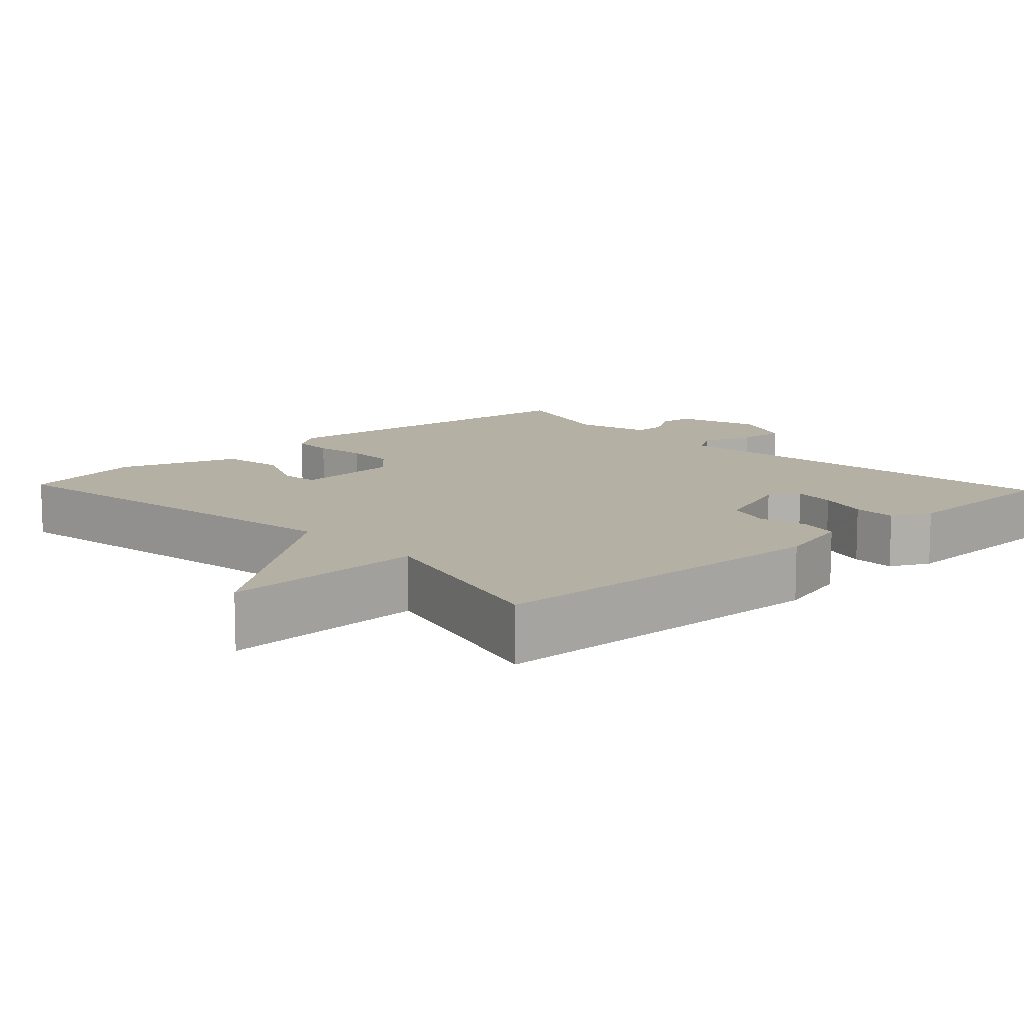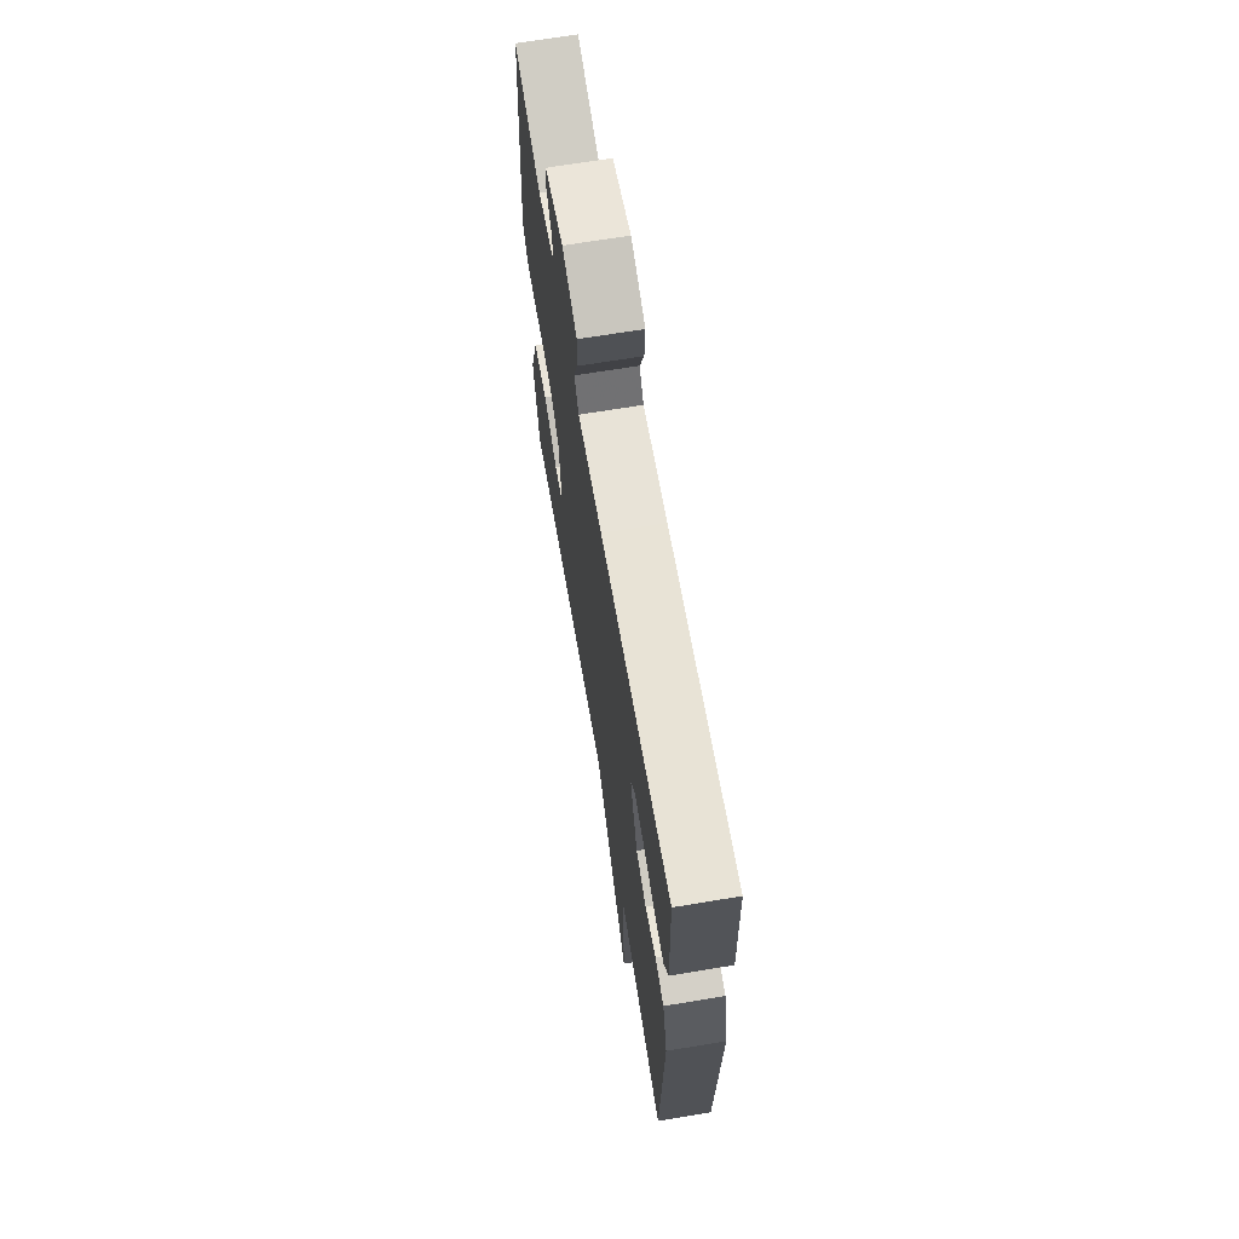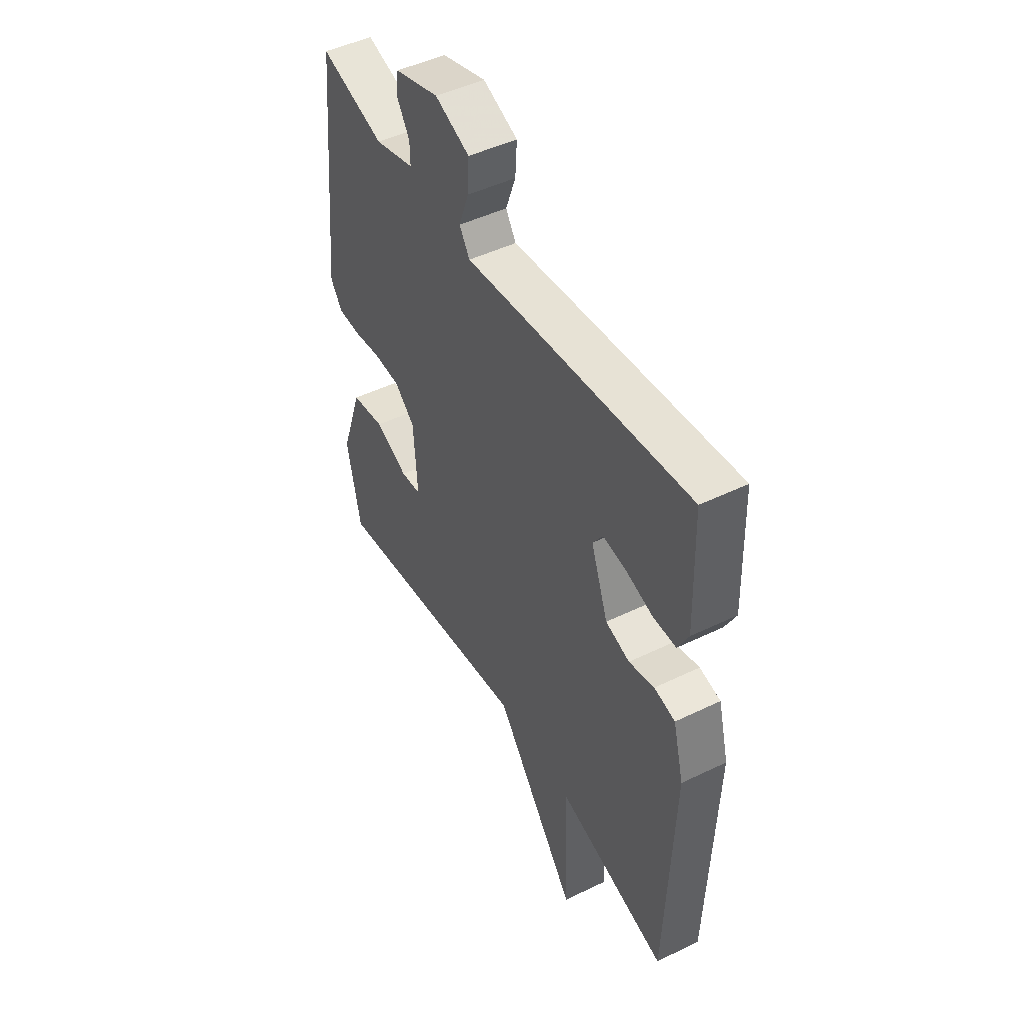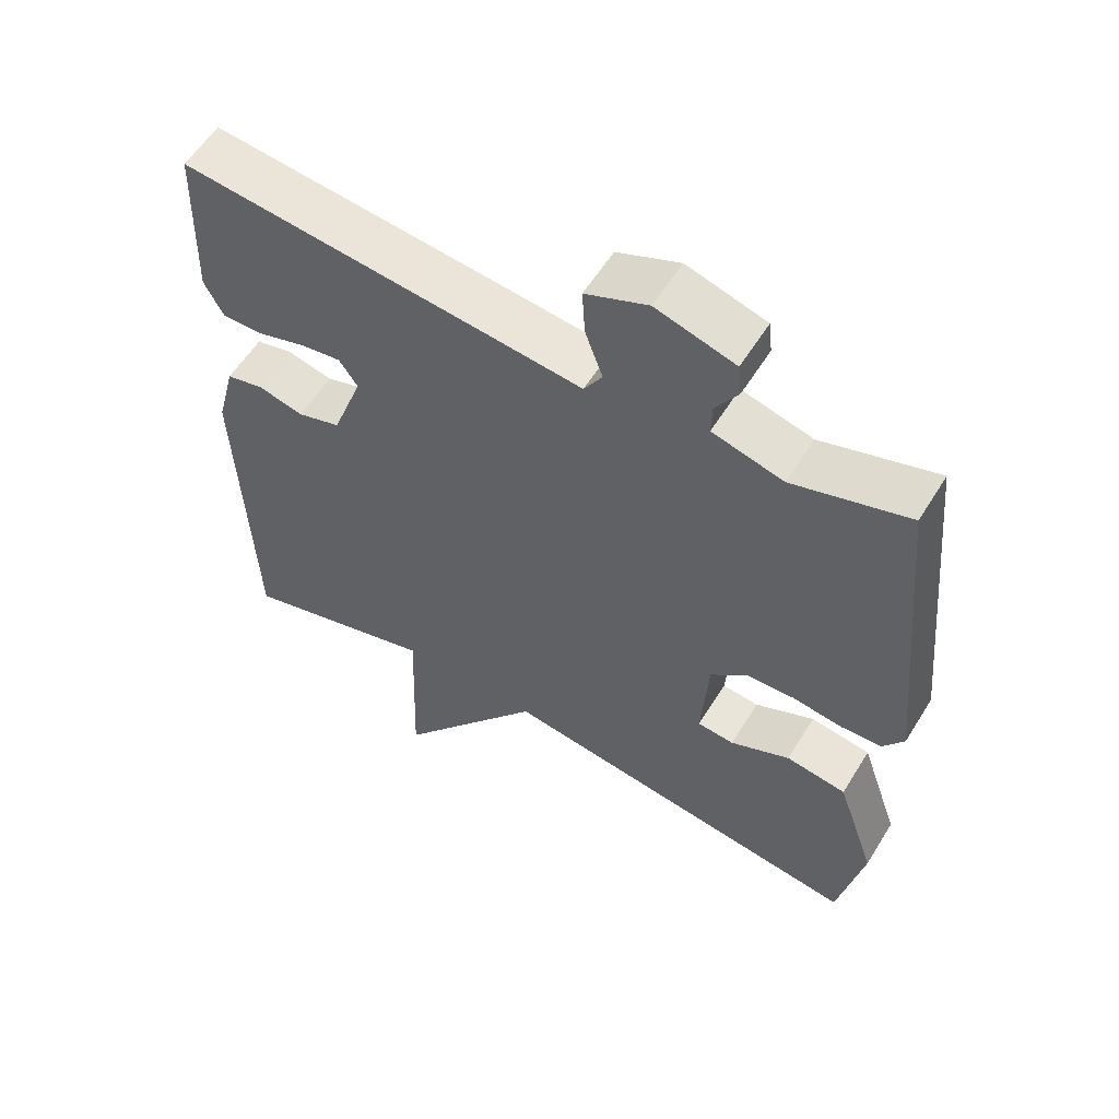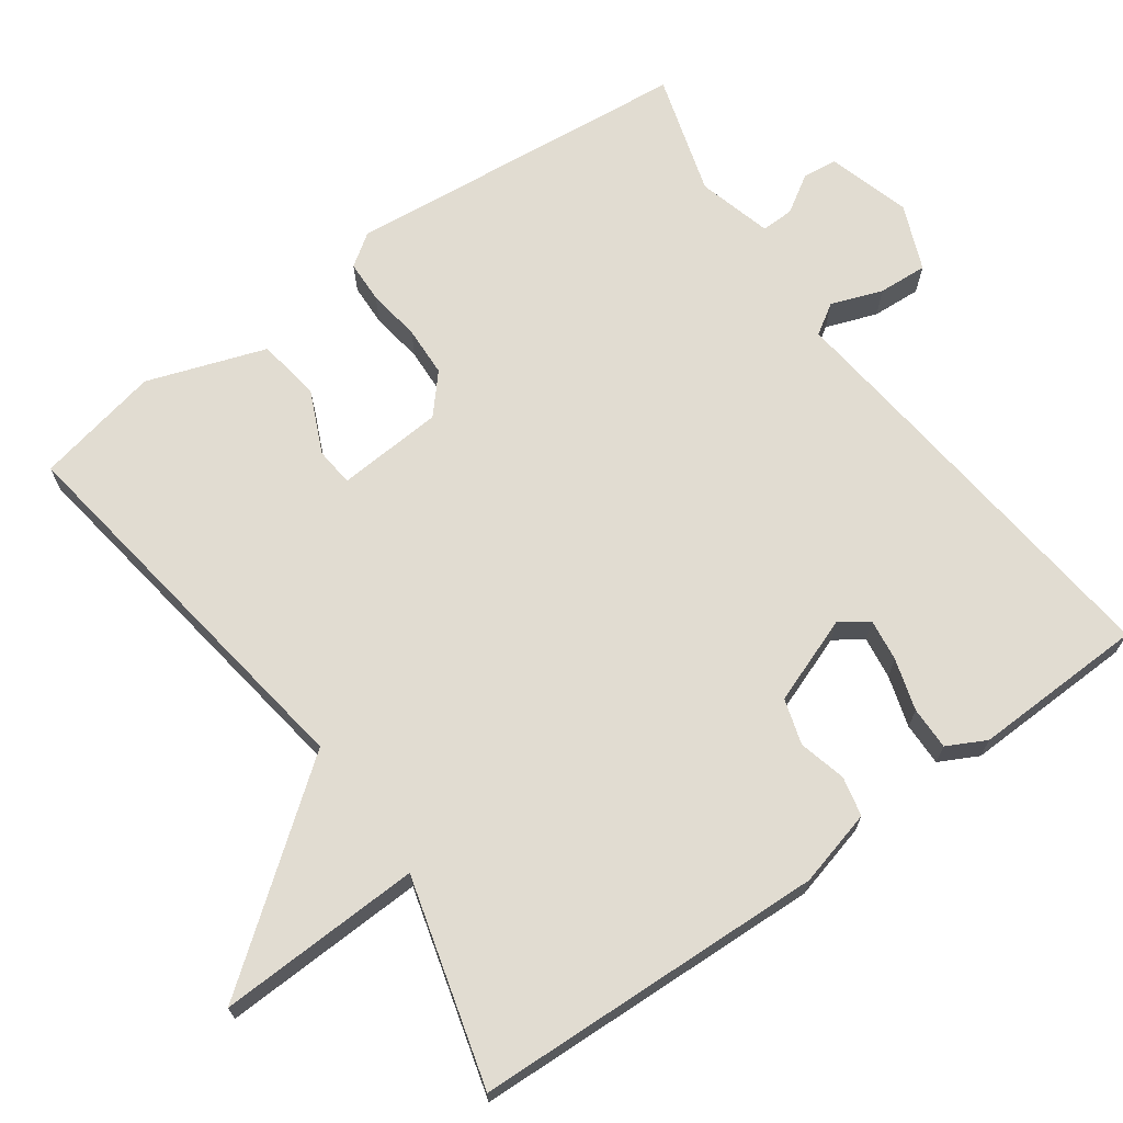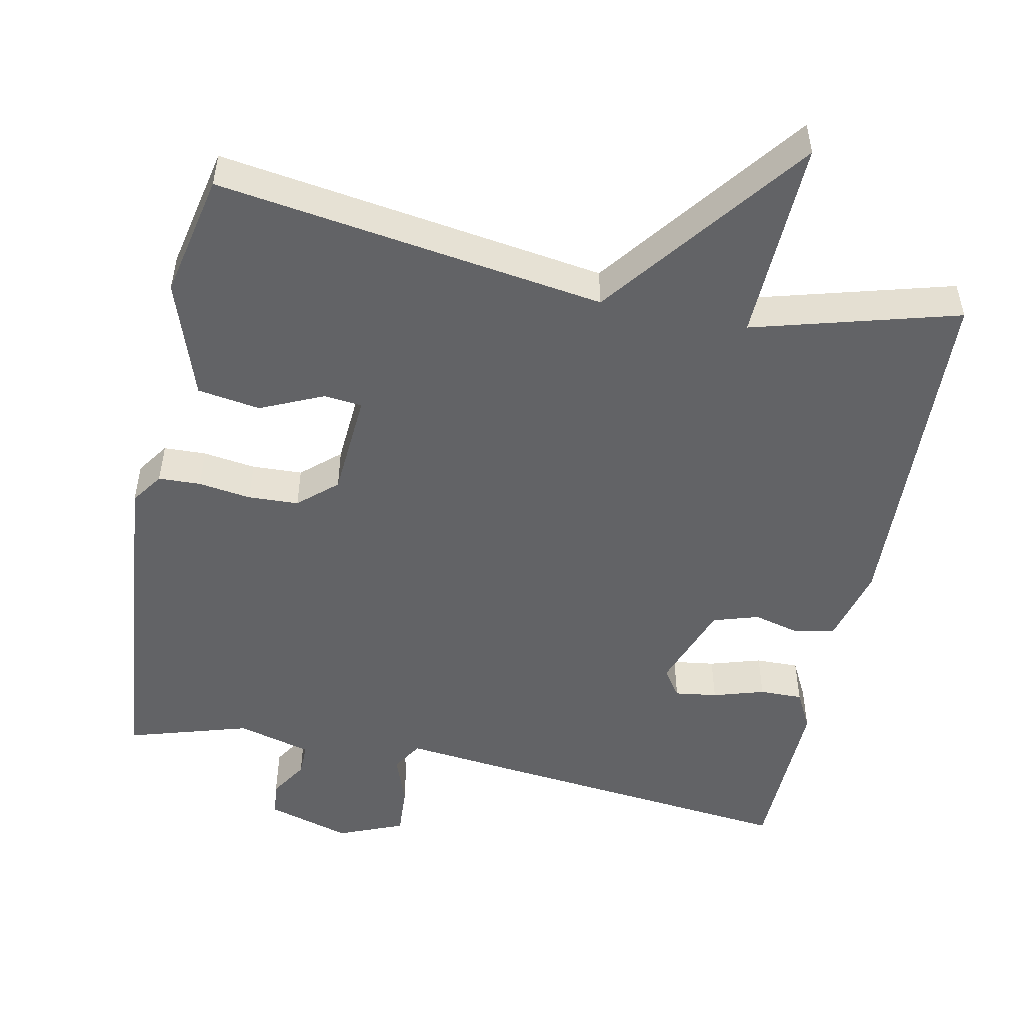
<metadata>
{"format":"obj","ext":"obj","renderer":"f3d","projection":"perspective","resolution":1024,"background":"white","views":[{"elev":11.5,"azim":-133.2,"up":"+Y"},{"elev":67.9,"azim":-99.5,"up":"+Z"},{"elev":47.5,"azim":-118.7,"up":"+Z"},{"elev":57.4,"azim":31.4,"up":"+Z"},{"elev":69.0,"azim":-125.6,"up":"+Y"},{"elev":-50.9,"azim":168.4,"up":"+Y"}]}
</metadata>
<code>
v -0.5 0.07 -0.5
v -0.518 0.07 -0.027
v -0.491 0.07 0.076
v -0.438 0.07 0.088
v -0.374 0.07 0.072
v -0.313 0.07 0.091
v -0.27 0.07 0.208
v -0.296 0.07 0.246
v -0.353 0.07 0.238
v -0.422 0.07 0.217
v -0.48 0.07 0.216
v -0.507 0.07 0.268
v -0.5 0.07 0.5
v -0.079 0.07 0.456
v 0.068 0.07 0.44
v 0.094 0.07 0.481
v 0.069 0.07 0.55
v 0.065 0.07 0.616
v 0.153 0.07 0.652
v 0.265 0.07 0.619
v 0.27 0.07 0.573
v 0.238 0.07 0.522
v 0.237 0.07 0.478
v 0.337 0.07 0.451
v 0.5 0.07 0.5
v 0.546 0.07 0.033
v 0.516 0.07 -0.01
v 0.459 0.07 -0.012
v 0.388 0.07 -0.002
v 0.32 0.07 -0.005
v 0.269 0.07 -0.05
v 0.259 0.07 -0.193
v 0.311 0.07 -0.198
v 0.395 0.07 -0.16
v 0.48 0.07 -0.173
v 0.535 0.07 -0.332
v 0.5 0.07 -0.5
v -0.023 0.07 -0.423
v -0.233 0.07 -0.697
v -0.223 0.07 -0.423
v -0.5 0 -0.5
v -0.518 0 -0.027
v -0.491 0 0.076
v -0.438 0 0.088
v -0.374 0 0.072
v -0.313 0 0.091
v -0.27 0 0.208
v -0.296 0 0.246
v -0.353 0 0.238
v -0.422 0 0.217
v -0.48 0 0.216
v -0.507 0 0.268
v -0.5 0 0.5
v -0.079 0 0.456
v 0.068 0 0.44
v 0.094 0 0.481
v 0.069 0 0.55
v 0.065 0 0.616
v 0.153 0 0.652
v 0.265 0 0.619
v 0.27 0 0.573
v 0.238 0 0.522
v 0.237 0 0.478
v 0.337 0 0.451
v 0.5 0 0.5
v 0.546 0 0.033
v 0.516 0 -0.01
v 0.459 0 -0.012
v 0.388 0 -0.002
v 0.32 0 -0.005
v 0.269 0 -0.05
v 0.259 0 -0.193
v 0.311 0 -0.198
v 0.395 0 -0.16
v 0.48 0 -0.173
v 0.535 0 -0.332
v 0.5 0 -0.5
v -0.023 0 -0.423
v -0.233 0 -0.697
v -0.223 0 -0.423
f 38 39 40
f 36 37 38
f 35 36 38
f 34 35 38
f 33 34 38
f 32 33 38 40
f 1 2 3
f 40 1 3
f 32 40 3
f 31 32 3
f 27 28 29
f 26 27 29
f 25 26 29
f 24 25 29
f 23 24 29 30
f 20 21 22
f 19 20 22
f 18 19 22
f 17 18 22
f 16 17 22
f 15 16 22 23
f 13 14 15
f 12 13 15
f 11 12 15
f 10 11 15
f 9 10 15
f 8 9 15 23
f 23 30 31
f 8 23 31
f 7 8 31
f 3 4 5
f 31 3 5
f 31 5 6
f 6 7 31
f 80 79 78
f 78 77 76
f 78 76 75
f 78 75 74
f 78 74 73
f 80 78 73 72
f 43 42 41
f 43 41 80
f 43 80 72
f 43 72 71
f 69 68 67
f 69 67 66
f 69 66 65
f 69 65 64
f 70 69 64 63
f 62 61 60
f 62 60 59
f 62 59 58
f 62 58 57
f 62 57 56
f 63 62 56 55
f 55 54 53
f 55 53 52
f 55 52 51
f 55 51 50
f 55 50 49
f 63 55 49 48
f 71 70 63
f 71 63 48
f 71 48 47
f 45 44 43
f 45 43 71
f 46 45 71
f 71 47 46
f 1 41 42 2
f 2 42 43 3
f 3 43 44 4
f 4 44 45 5
f 5 45 46 6
f 6 46 47 7
f 7 47 48 8
f 8 48 49 9
f 9 49 50 10
f 10 50 51 11
f 11 51 52 12
f 12 52 53 13
f 13 53 54 14
f 14 54 55 15
f 15 55 56 16
f 16 56 57 17
f 17 57 58 18
f 18 58 59 19
f 19 59 60 20
f 20 60 61 21
f 21 61 62 22
f 22 62 63 23
f 23 63 64 24
f 24 64 65 25
f 25 65 66 26
f 26 66 67 27
f 27 67 68 28
f 28 68 69 29
f 29 69 70 30
f 30 70 71 31
f 31 71 72 32
f 32 72 73 33
f 33 73 74 34
f 34 74 75 35
f 35 75 76 36
f 36 76 77 37
f 37 77 78 38
f 38 78 79 39
f 39 79 80 40
f 40 80 41 1

</code>
